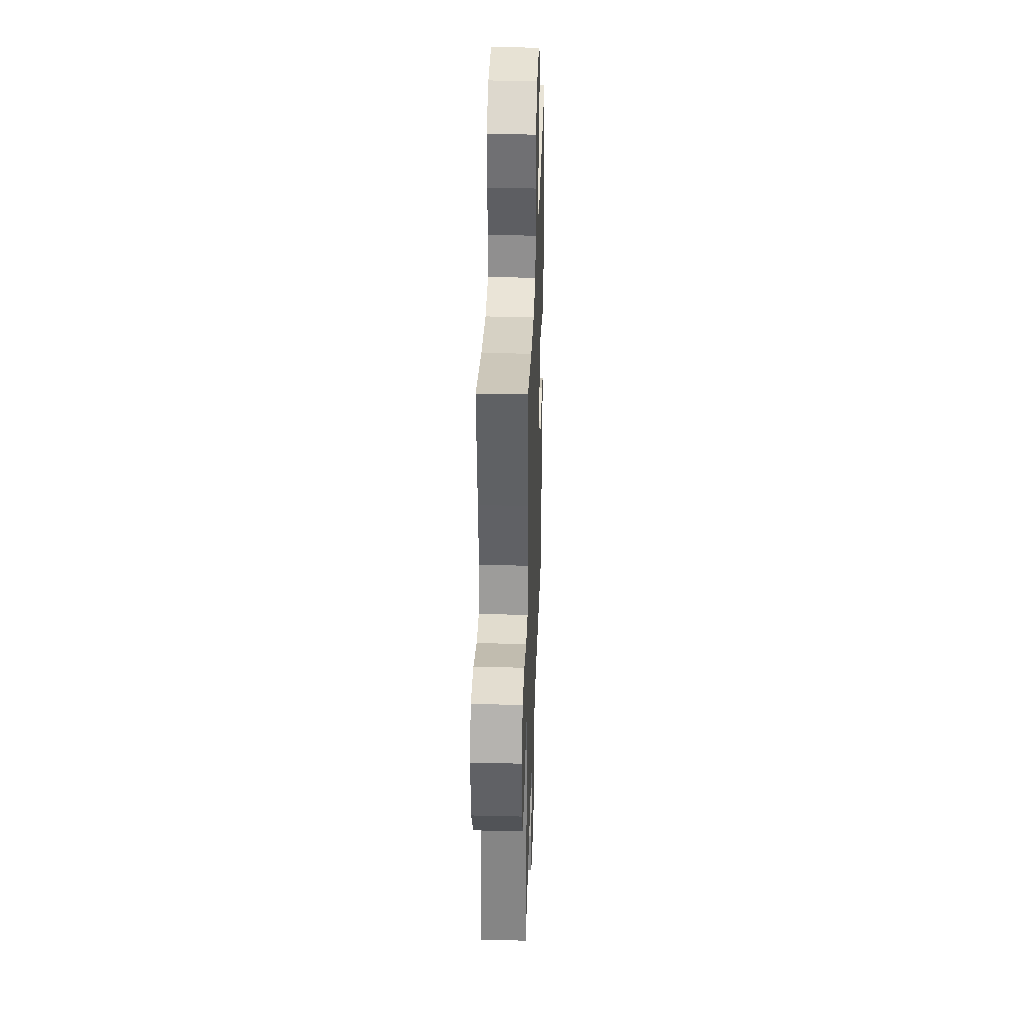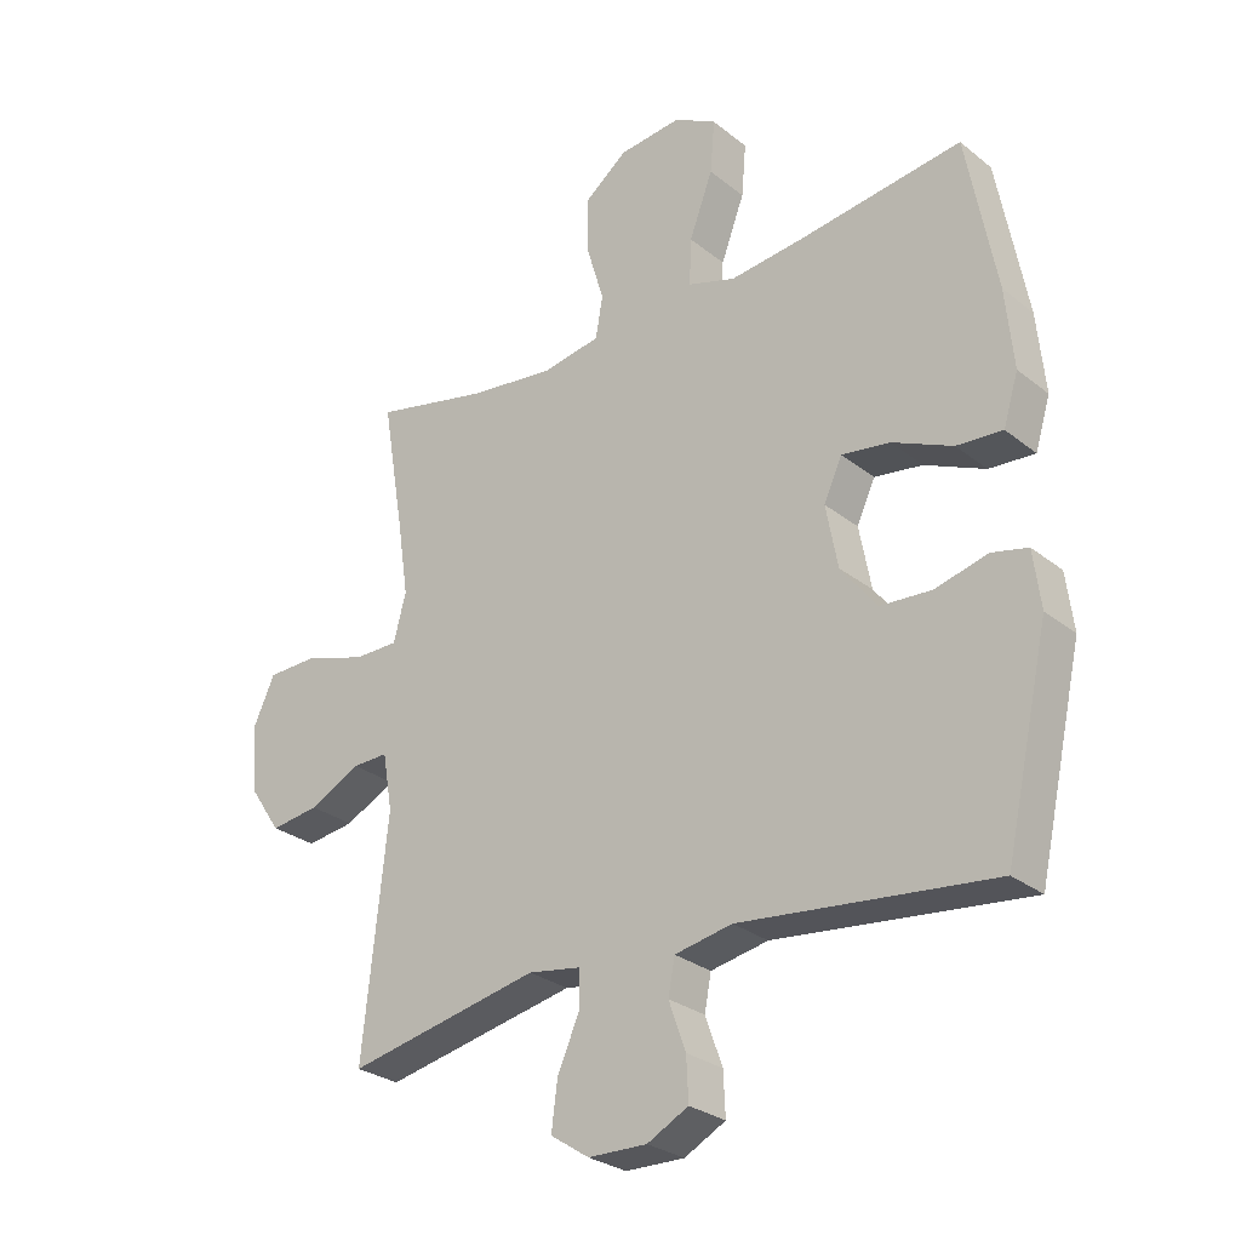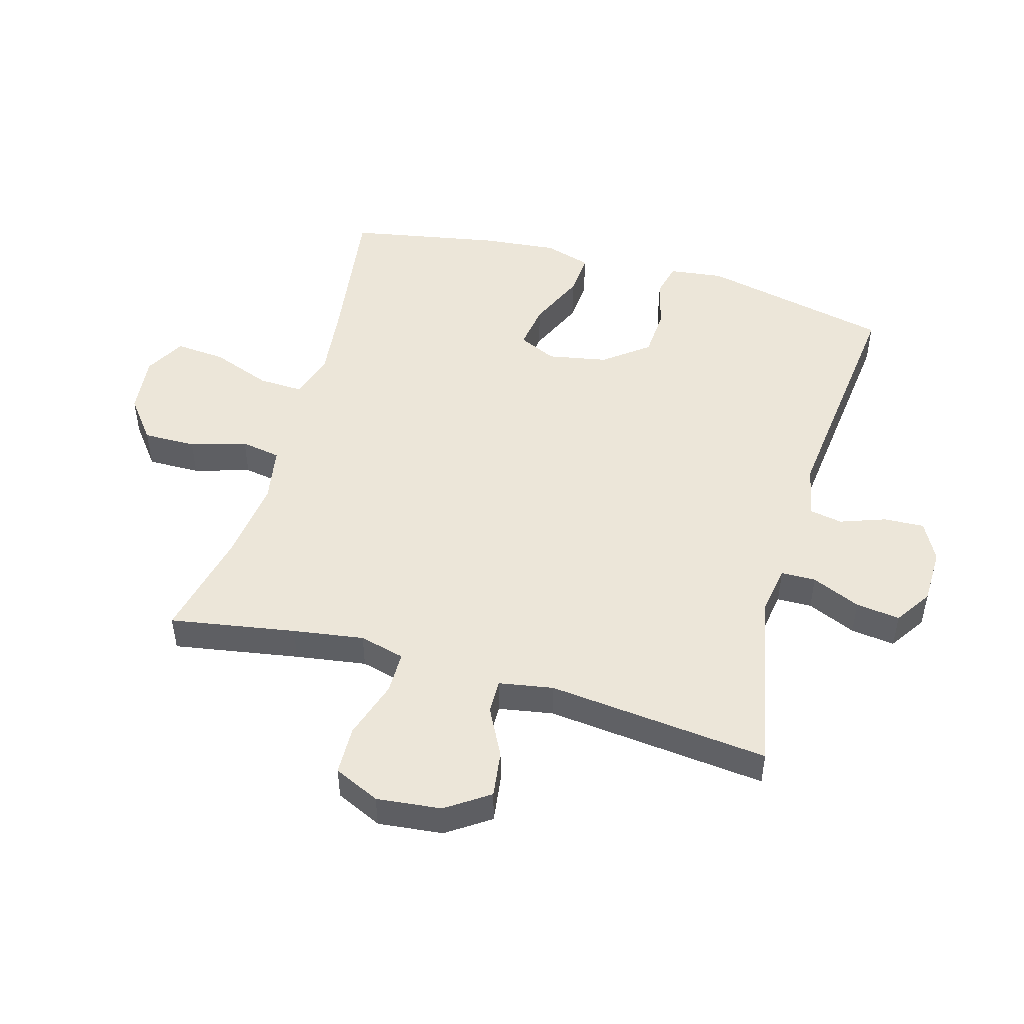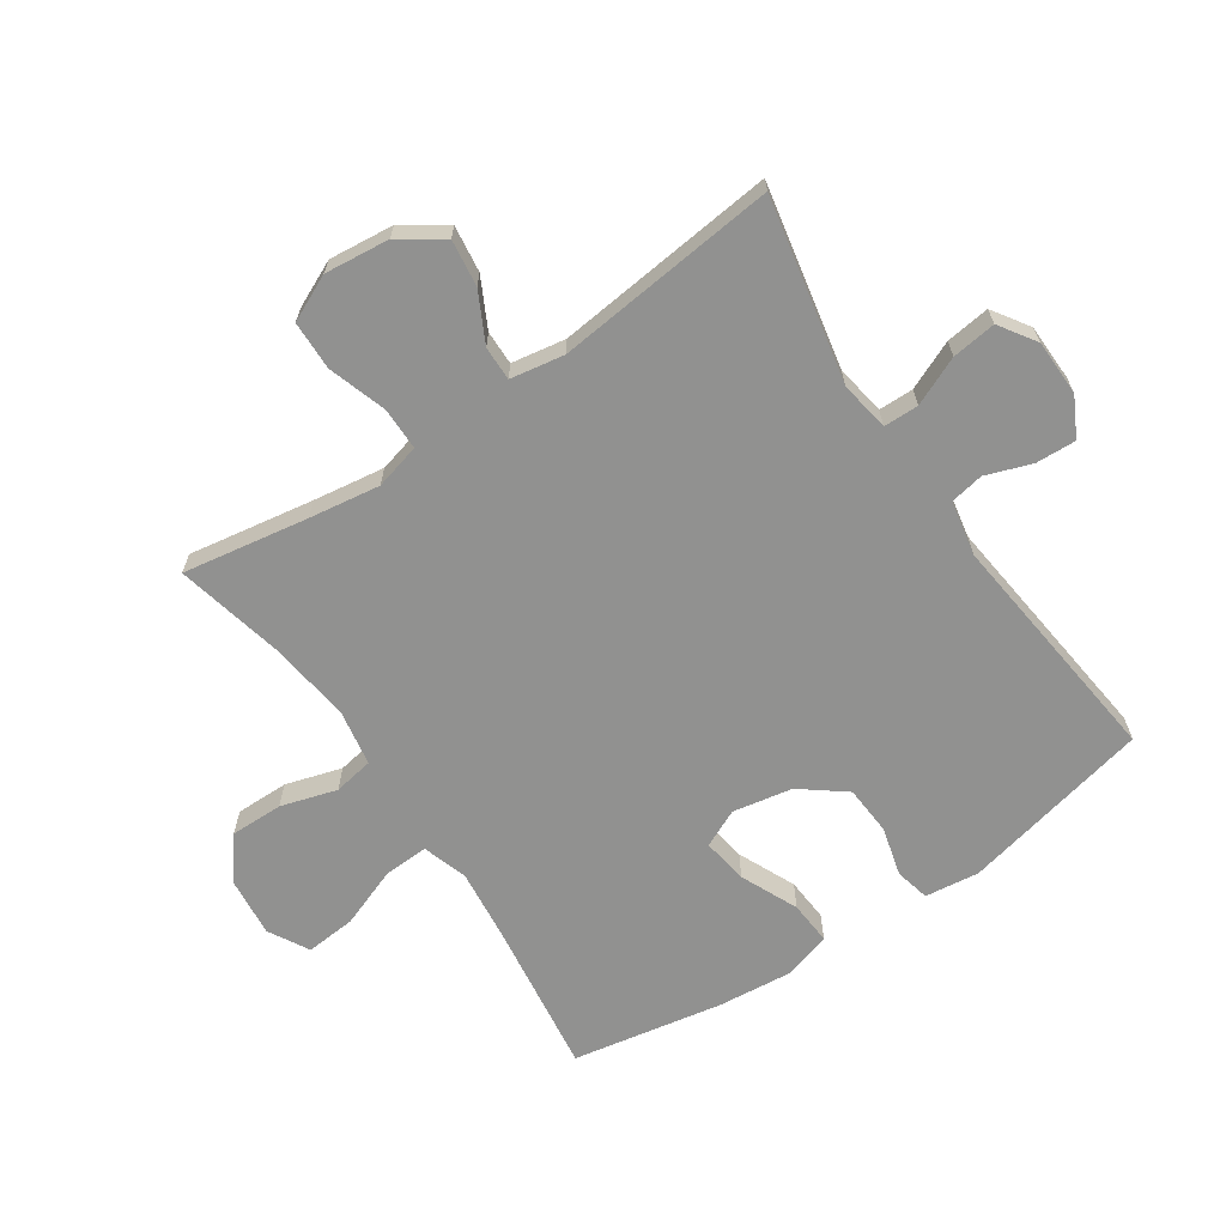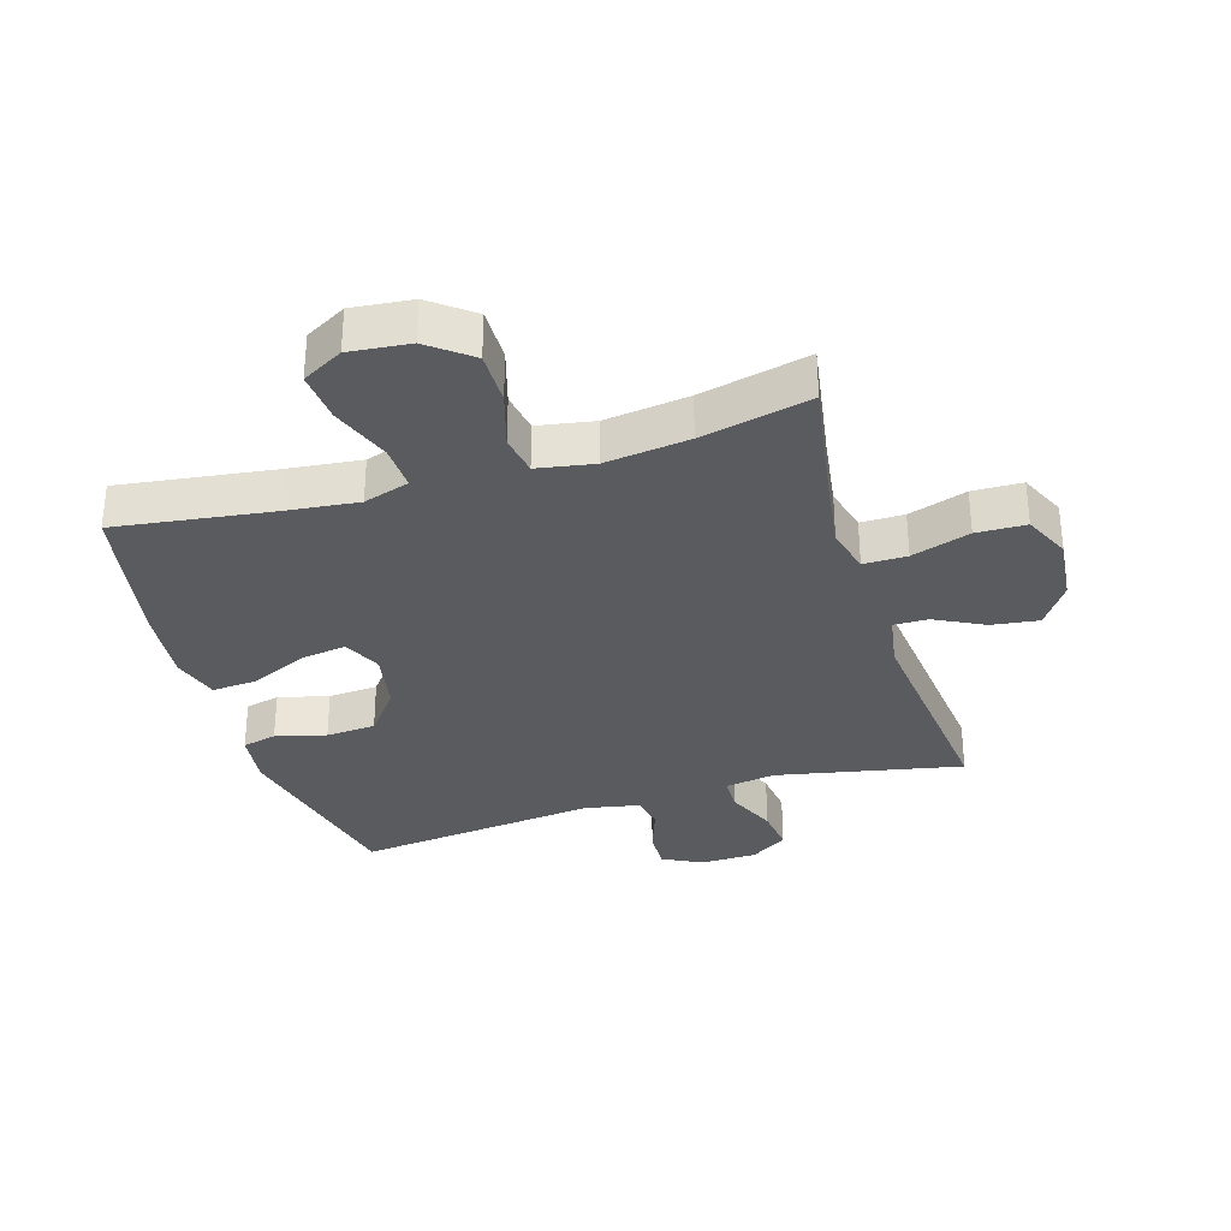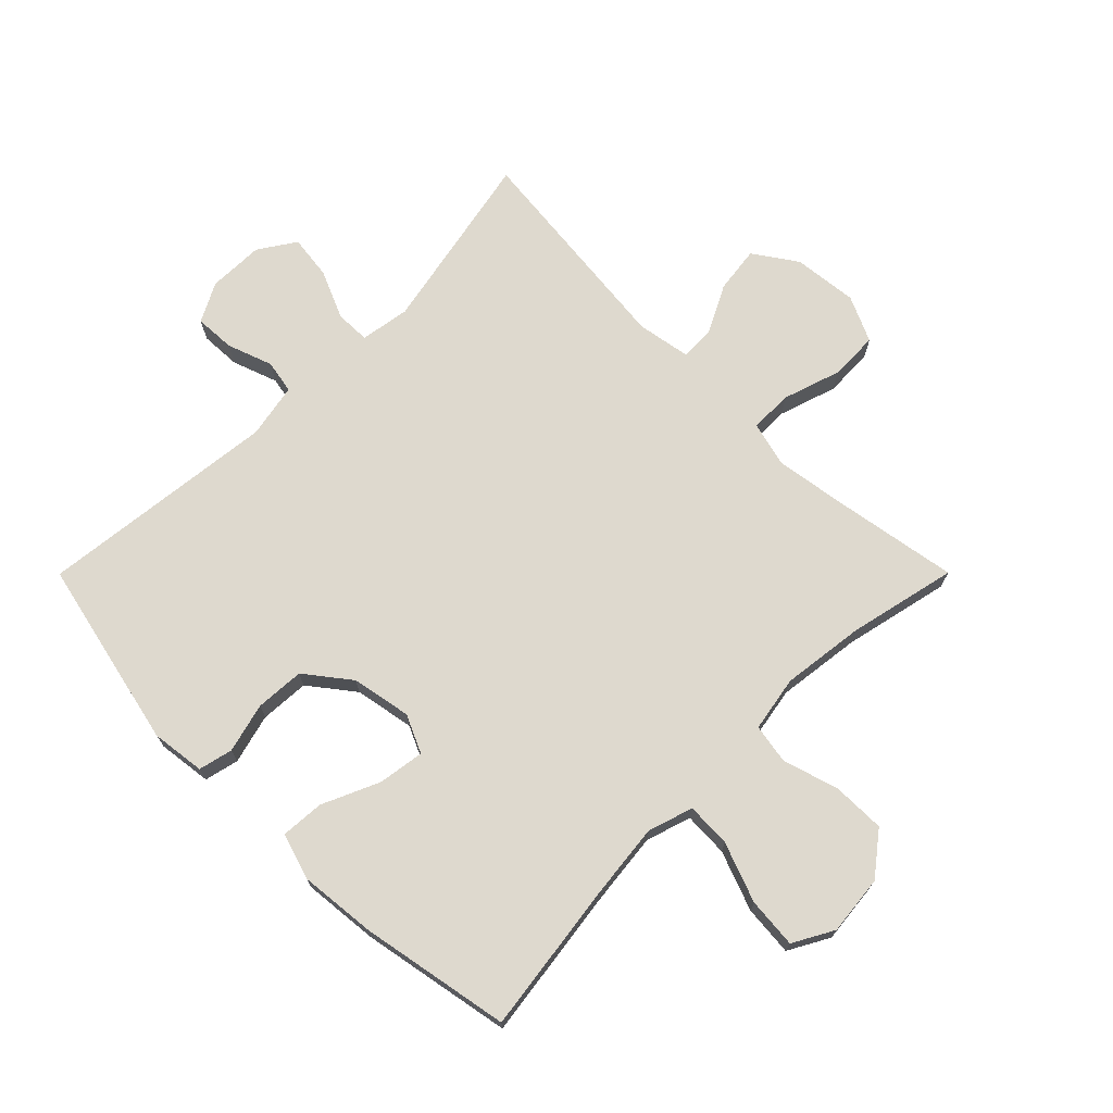
<metadata>
{"format":"obj","ext":"obj","renderer":"f3d","projection":"perspective","resolution":1024,"background":"white","views":[{"elev":34.1,"azim":91.9,"up":"+Z"},{"elev":-27.9,"azim":-140.1,"up":"+Z"},{"elev":48.8,"azim":105.8,"up":"+Y"},{"elev":-65.9,"azim":124.1,"up":"+Y"},{"elev":-32.5,"azim":17.0,"up":"+Y"},{"elev":71.4,"azim":-45.1,"up":"+Y"}]}
</metadata>
<code>
v 0.5 0.07 -0.5
v 0.205 0.07 -0.44
v 0.125 0.07 -0.453
v 0.124 0.07 -0.509
v 0.158 0.07 -0.587
v 0.167 0.07 -0.658
v 0.108 0.07 -0.697
v 0.018 0.07 -0.699
v -0.045 0.07 -0.666
v -0.042 0.07 -0.601
v -0.016 0.07 -0.528
v -0.026 0.07 -0.474
v -0.114 0.07 -0.457
v -0.5 0.07 -0.5
v -0.568 0.07 -0.194
v -0.557 0.07 -0.107
v -0.502 0.07 -0.094
v -0.422 0.07 -0.115
v -0.343 0.07 -0.11
v -0.288 0.07 -0.039
v -0.27 0.07 0.057
v -0.298 0.07 0.118
v -0.372 0.07 0.107
v -0.464 0.07 0.066
v -0.534 0.07 0.061
v -0.557 0.07 0.136
v -0.545 0.07 0.258
v -0.5 0.07 0.5
v -0.253 0.07 0.466
v -0.136 0.07 0.453
v -0.063 0.07 0.476
v -0.066 0.07 0.548
v -0.102 0.07 0.644
v -0.109 0.07 0.725
v -0.044 0.07 0.761
v 0.052 0.07 0.751
v 0.119 0.07 0.699
v 0.118 0.07 0.614
v 0.091 0.07 0.524
v 0.102 0.07 0.46
v 0.192 0.07 0.444
v 0.326 0.07 0.461
v 0.5 0.07 0.5
v 0.466 0.07 0.298
v 0.449 0.07 0.184
v 0.468 0.07 0.111
v 0.537 0.07 0.111
v 0.63 0.07 0.141
v 0.709 0.07 0.139
v 0.743 0.07 0.065
v 0.732 0.07 -0.039
v 0.685 0.07 -0.108
v 0.61 0.07 -0.098
v 0.532 0.07 -0.058
v 0.477 0.07 -0.057
v 0.462 0.07 -0.144
v 0.5 0 -0.5
v 0.205 0 -0.44
v 0.125 0 -0.453
v 0.124 0 -0.509
v 0.158 0 -0.587
v 0.167 0 -0.658
v 0.108 0 -0.697
v 0.018 0 -0.699
v -0.045 0 -0.666
v -0.042 0 -0.601
v -0.016 0 -0.528
v -0.026 0 -0.474
v -0.114 0 -0.457
v -0.5 0 -0.5
v -0.568 0 -0.194
v -0.557 0 -0.107
v -0.502 0 -0.094
v -0.422 0 -0.115
v -0.343 0 -0.11
v -0.288 0 -0.039
v -0.27 0 0.057
v -0.298 0 0.118
v -0.372 0 0.107
v -0.464 0 0.066
v -0.534 0 0.061
v -0.557 0 0.136
v -0.545 0 0.258
v -0.5 0 0.5
v -0.253 0 0.466
v -0.136 0 0.453
v -0.063 0 0.476
v -0.066 0 0.548
v -0.102 0 0.644
v -0.109 0 0.725
v -0.044 0 0.761
v 0.052 0 0.751
v 0.119 0 0.699
v 0.118 0 0.614
v 0.091 0 0.524
v 0.102 0 0.46
v 0.192 0 0.444
v 0.326 0 0.461
v 0.5 0 0.5
v 0.466 0 0.298
v 0.449 0 0.184
v 0.468 0 0.111
v 0.537 0 0.111
v 0.63 0 0.141
v 0.709 0 0.139
v 0.743 0 0.065
v 0.732 0 -0.039
v 0.685 0 -0.108
v 0.61 0 -0.098
v 0.532 0 -0.058
v 0.477 0 -0.057
v 0.462 0 -0.144
f 52 53 54
f 51 52 54
f 50 51 54
f 49 50 54
f 48 49 54
f 47 48 54
f 46 47 54 55
f 45 46 55 56
f 42 43 44
f 41 42 44 45
f 40 41 45 56
f 37 38 39
f 36 37 39
f 35 36 39
f 34 35 39
f 33 34 39
f 32 33 39
f 31 32 39 40
f 56 1 2
f 40 56 2
f 31 40 2
f 30 31 2
f 27 28 29
f 26 27 29
f 25 26 29
f 24 25 29
f 23 24 29
f 22 23 29 30
f 16 17 18
f 15 16 18
f 14 15 18
f 13 14 18
f 12 13 18 19
f 9 10 11
f 8 9 11
f 7 8 11
f 6 7 11
f 5 6 11
f 4 5 11
f 3 4 11 12
f 2 3 12
f 30 2 12
f 22 30 12
f 21 22 12
f 12 19 20
f 12 20 21
f 110 109 108
f 110 108 107
f 110 107 106
f 110 106 105
f 110 105 104
f 110 104 103
f 111 110 103 102
f 112 111 102 101
f 100 99 98
f 101 100 98 97
f 112 101 97 96
f 95 94 93
f 95 93 92
f 95 92 91
f 95 91 90
f 95 90 89
f 95 89 88
f 96 95 88 87
f 58 57 112
f 58 112 96
f 58 96 87
f 58 87 86
f 85 84 83
f 85 83 82
f 85 82 81
f 85 81 80
f 85 80 79
f 86 85 79 78
f 74 73 72
f 74 72 71
f 74 71 70
f 74 70 69
f 75 74 69 68
f 67 66 65
f 67 65 64
f 67 64 63
f 67 63 62
f 67 62 61
f 67 61 60
f 68 67 60 59
f 68 59 58
f 68 58 86
f 68 86 78
f 68 78 77
f 76 75 68
f 77 76 68
f 1 57 58 2
f 2 58 59 3
f 3 59 60 4
f 4 60 61 5
f 5 61 62 6
f 6 62 63 7
f 7 63 64 8
f 8 64 65 9
f 9 65 66 10
f 10 66 67 11
f 11 67 68 12
f 12 68 69 13
f 13 69 70 14
f 14 70 71 15
f 15 71 72 16
f 16 72 73 17
f 17 73 74 18
f 18 74 75 19
f 19 75 76 20
f 20 76 77 21
f 21 77 78 22
f 22 78 79 23
f 23 79 80 24
f 24 80 81 25
f 25 81 82 26
f 26 82 83 27
f 27 83 84 28
f 28 84 85 29
f 29 85 86 30
f 30 86 87 31
f 31 87 88 32
f 32 88 89 33
f 33 89 90 34
f 34 90 91 35
f 35 91 92 36
f 36 92 93 37
f 37 93 94 38
f 38 94 95 39
f 39 95 96 40
f 40 96 97 41
f 41 97 98 42
f 42 98 99 43
f 43 99 100 44
f 44 100 101 45
f 45 101 102 46
f 46 102 103 47
f 47 103 104 48
f 48 104 105 49
f 49 105 106 50
f 50 106 107 51
f 51 107 108 52
f 52 108 109 53
f 53 109 110 54
f 54 110 111 55
f 55 111 112 56
f 56 112 57 1

</code>
